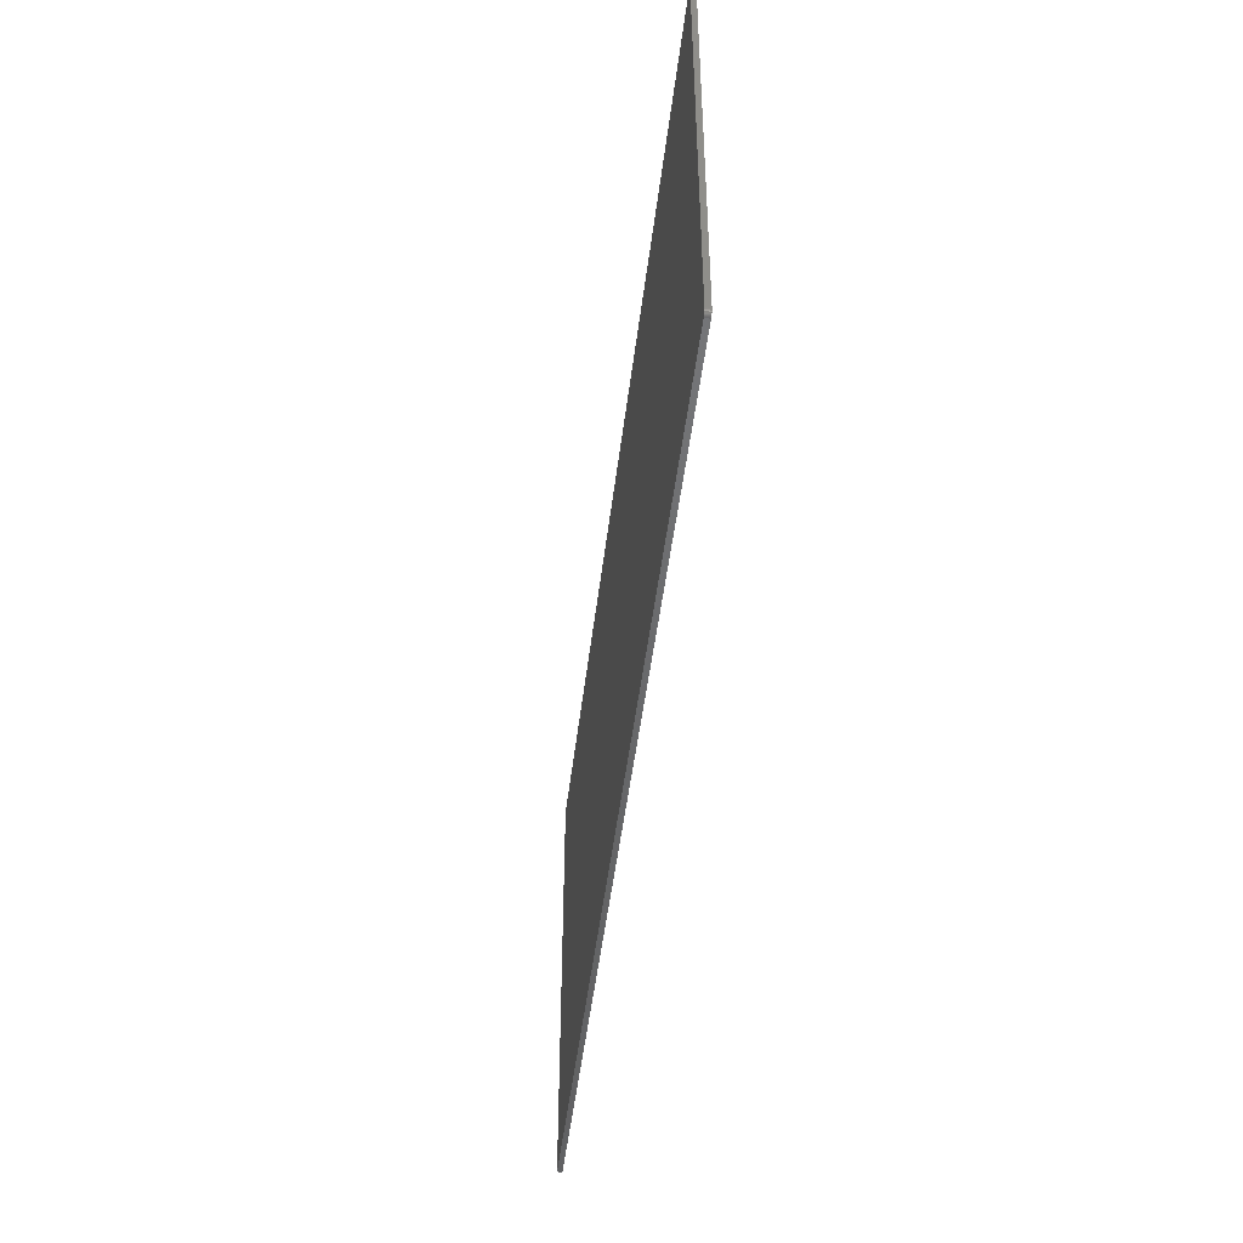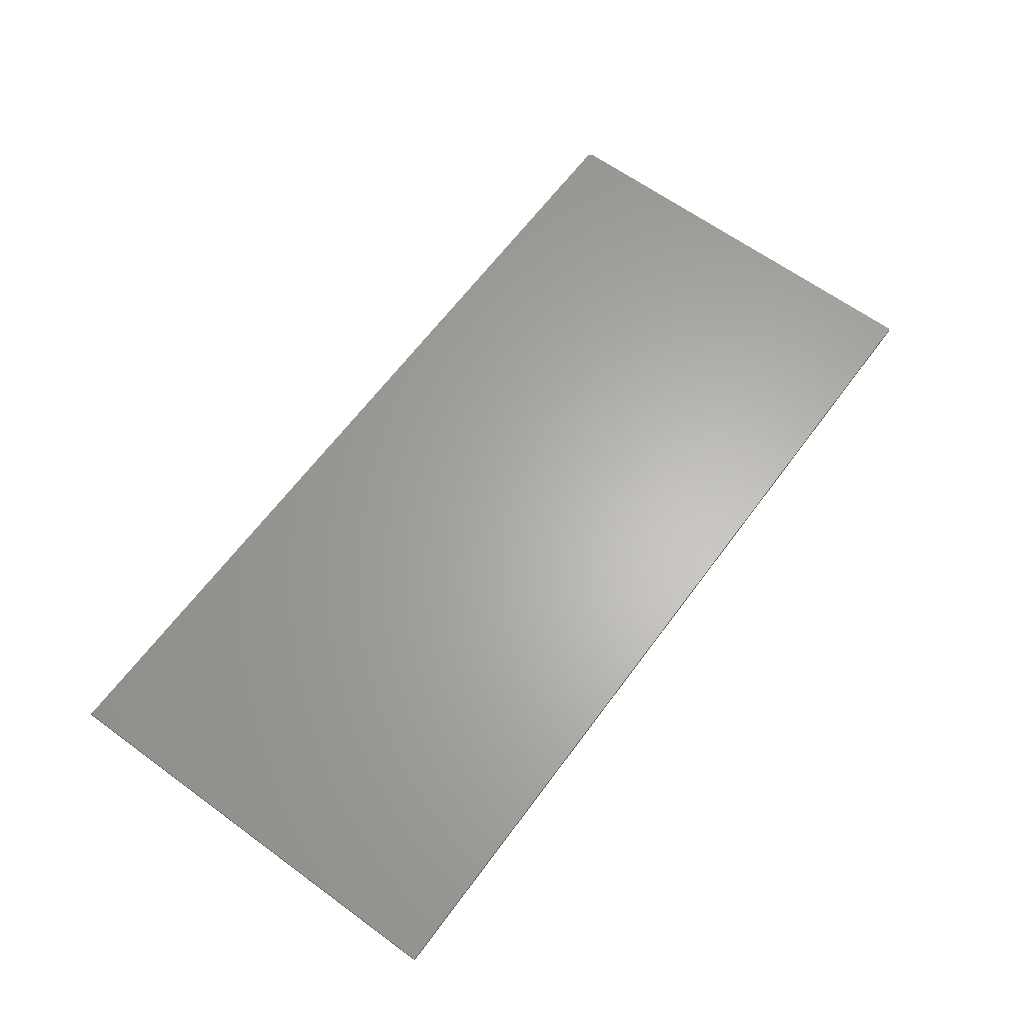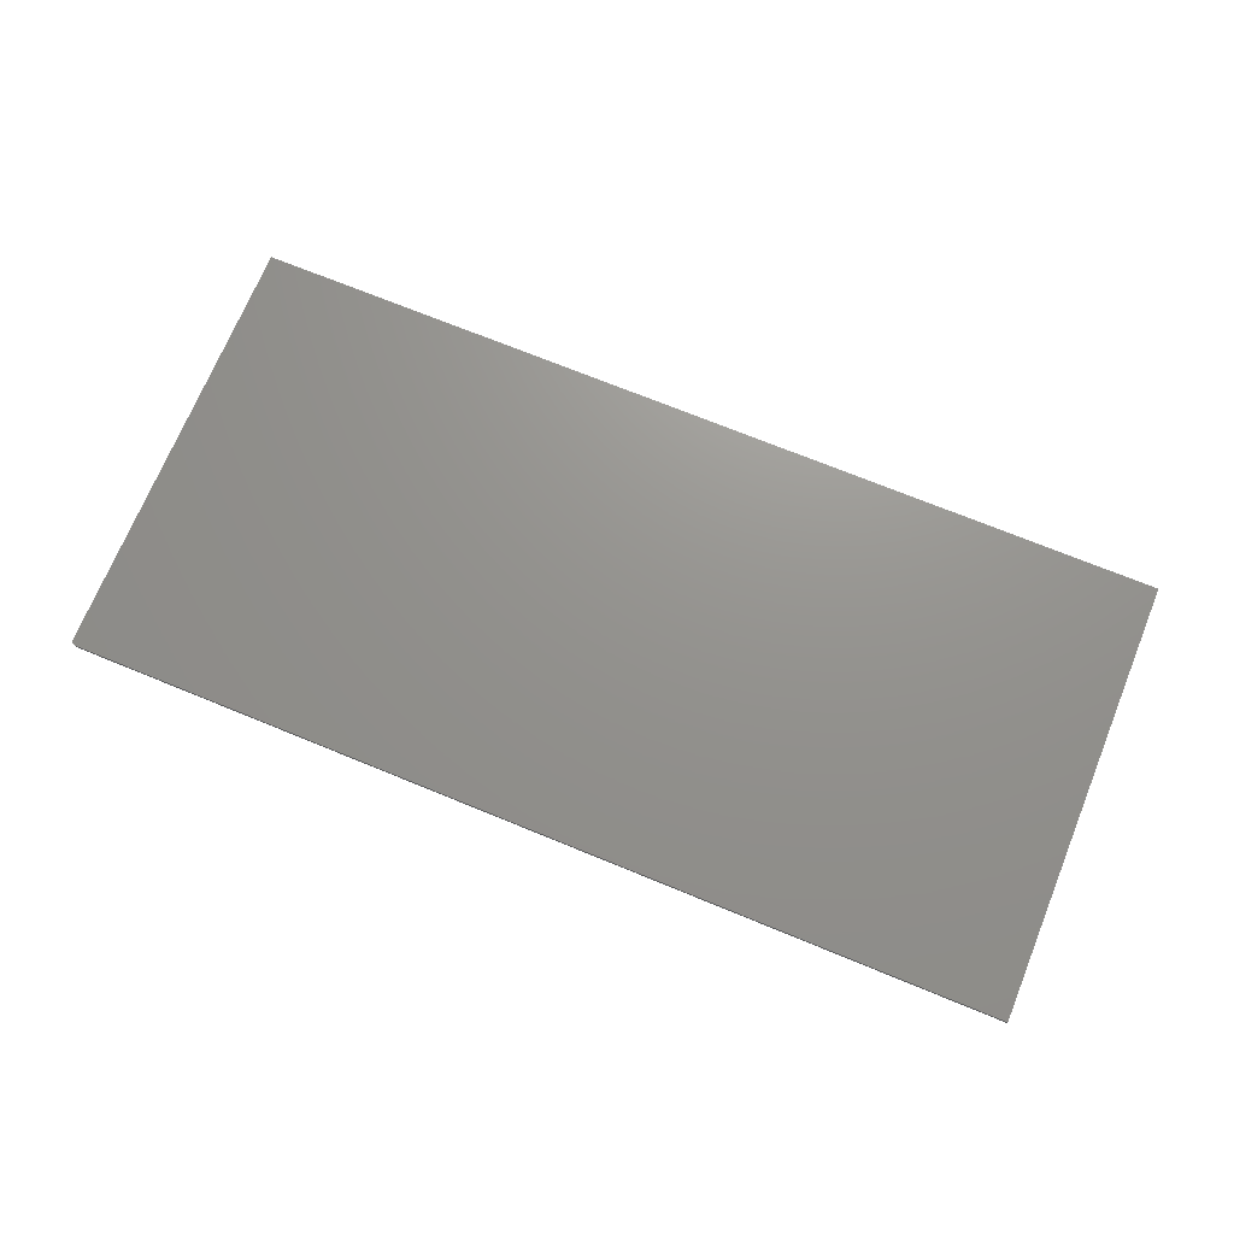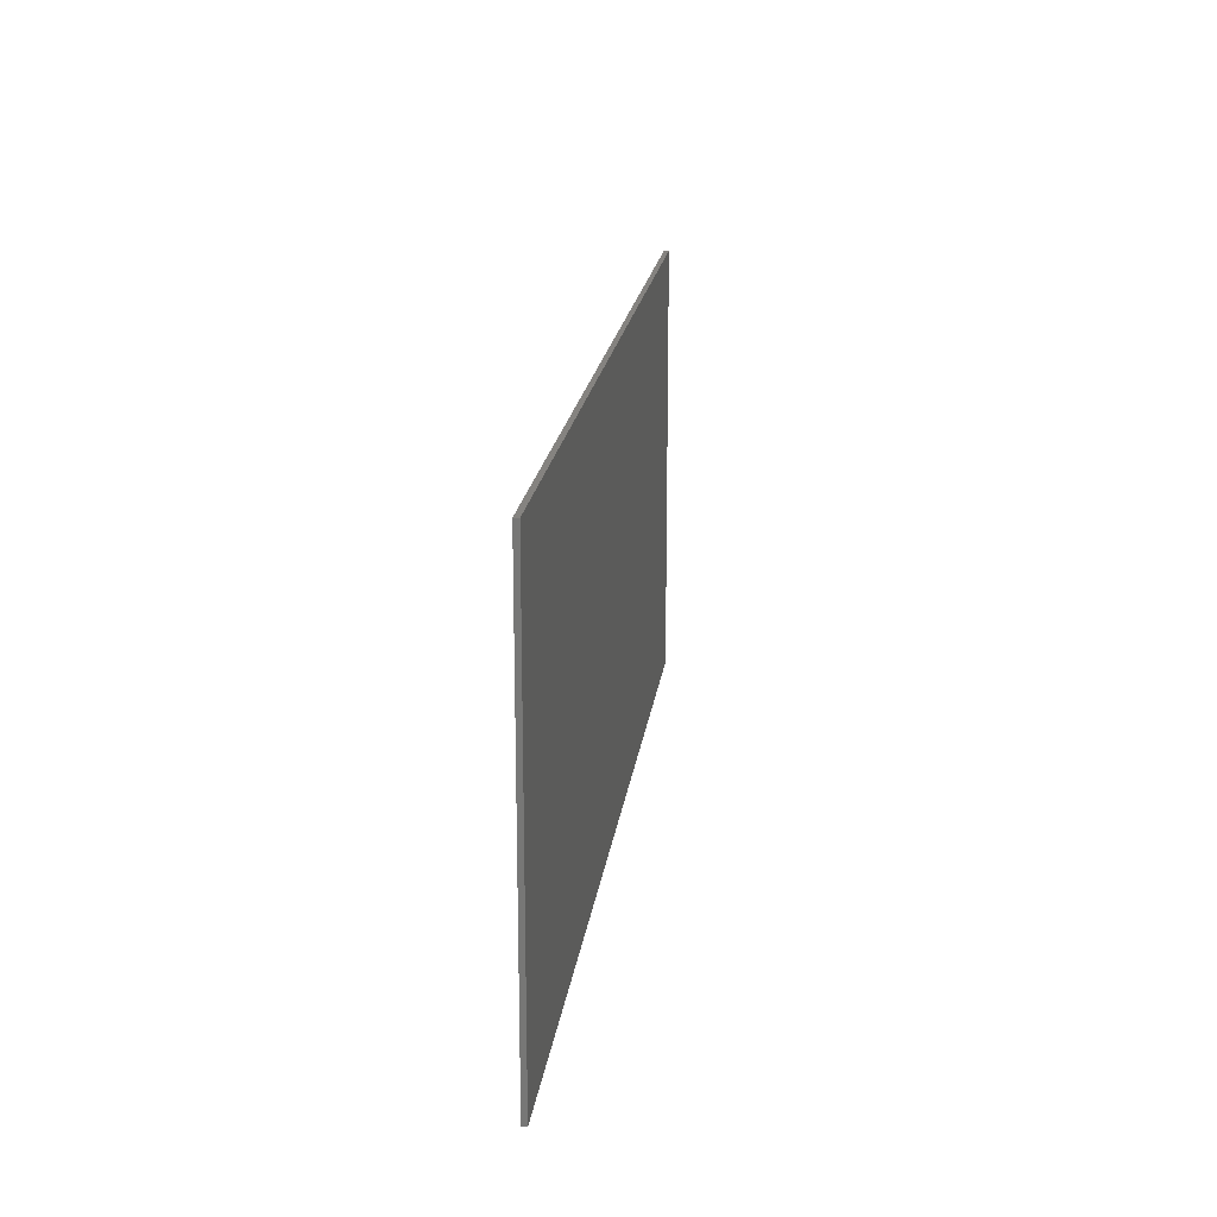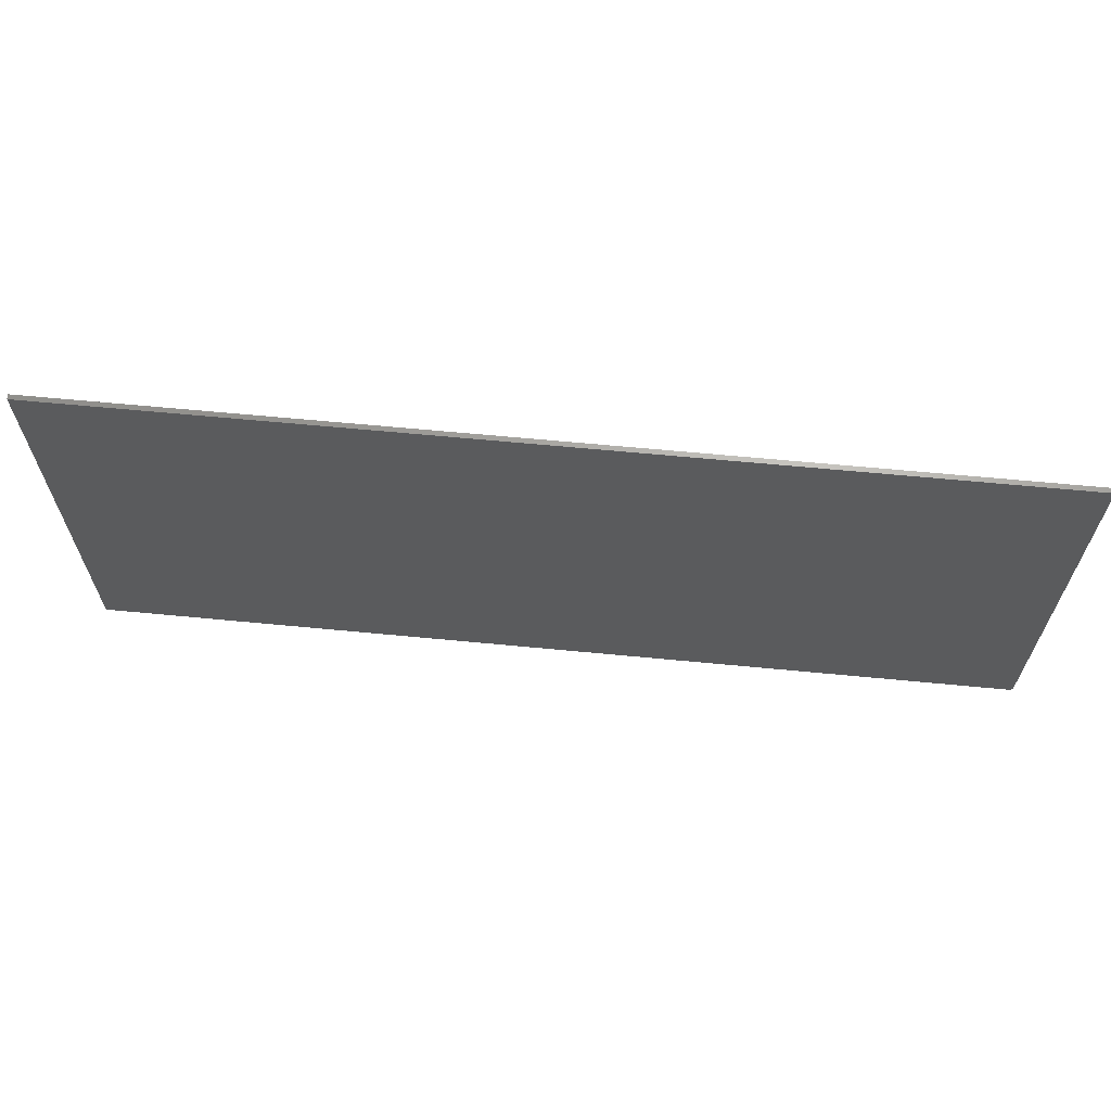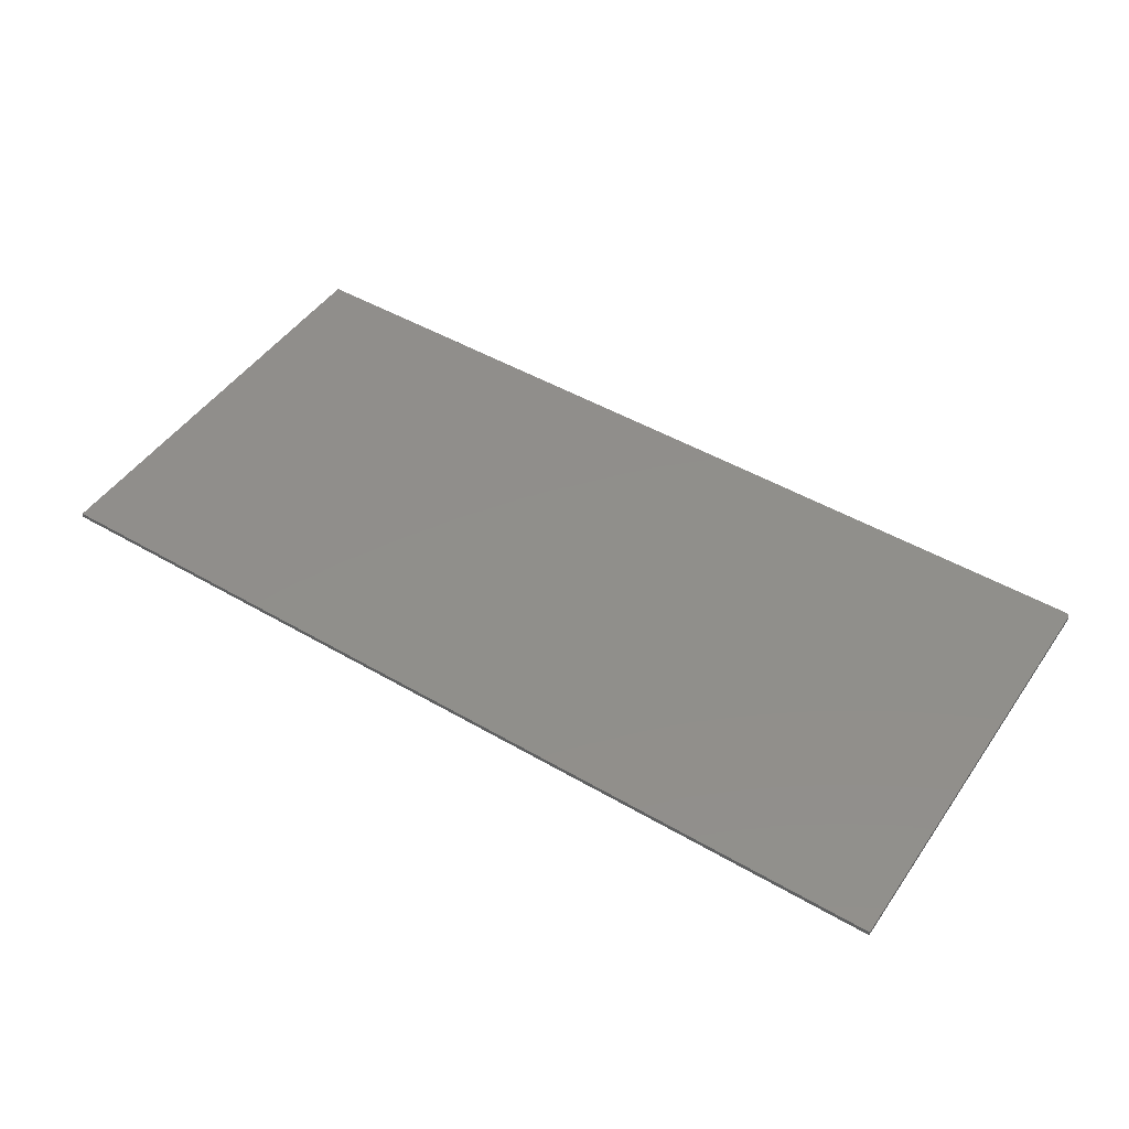
<metadata>
{"format":"stl","ext":"stl","renderer":"f3d","projection":"perspective","resolution":1024,"background":"white","views":[{"elev":-48.0,"azim":83.2,"up":"+Z"},{"elev":63.8,"azim":-53.6,"up":"+Y"},{"elev":71.3,"azim":-157.7,"up":"+Y"},{"elev":19.1,"azim":-82.8,"up":"+Z"},{"elev":64.8,"azim":5.5,"up":"+Z"},{"elev":47.8,"azim":33.2,"up":"+Y"}]}
</metadata>
<code>
# stl→obj: 24 verts, 44 faces
v 0.7465 -0.007812 -0.3502
v -0.75 -0.007812 -0.3516
v 0.7422 -0.007812 -0.3516
v 0.7437 -0.007812 -0.3514
v 0.7452 -0.007812 -0.351
v -0.75 -0.007812 0.359
v 0.7477 -0.007812 -0.3493
v 0.7487 -0.007812 -0.3481
v 0.7494 -0.007812 -0.3467
v 0.7498 -0.007812 -0.3453
v 0.75 -0.007812 -0.3438
v 0.75 -0.007812 0.359
v 0.7465 1.662e-16 -0.3502
v 0.7452 1.66e-16 -0.351
v 0.7437 1.658e-16 -0.3514
v 0.7422 1.657e-16 -0.3516
v -0.75 0 -0.3516
v -0.75 3.944e-17 0.359
v 0.75 2.06e-16 0.359
v 0.75 1.67e-16 -0.3438
v 0.7498 1.669e-16 -0.3453
v 0.7494 1.667e-16 -0.3467
v 0.7487 1.666e-16 -0.3481
v 0.7477 1.664e-16 -0.3493
f 1 2 3
f 1 3 4
f 1 4 5
f 6 2 1
f 6 1 7
f 6 7 8
f 6 8 9
f 6 9 10
f 6 10 11
f 6 11 12
f 13 14 15
f 13 15 16
f 13 16 17
f 18 19 20
f 18 20 21
f 18 21 22
f 18 22 23
f 18 23 24
f 18 24 13
f 18 13 17
f 11 20 12
f 12 20 19
f 2 17 3
f 3 17 16
f 20 11 21
f 21 11 10
f 21 10 22
f 22 10 9
f 22 9 23
f 23 9 8
f 23 8 24
f 24 8 7
f 24 7 13
f 13 7 1
f 13 1 14
f 14 1 5
f 14 5 15
f 15 5 4
f 15 4 16
f 16 4 3
f 6 18 2
f 2 18 17
f 12 19 6
f 6 19 18

</code>
